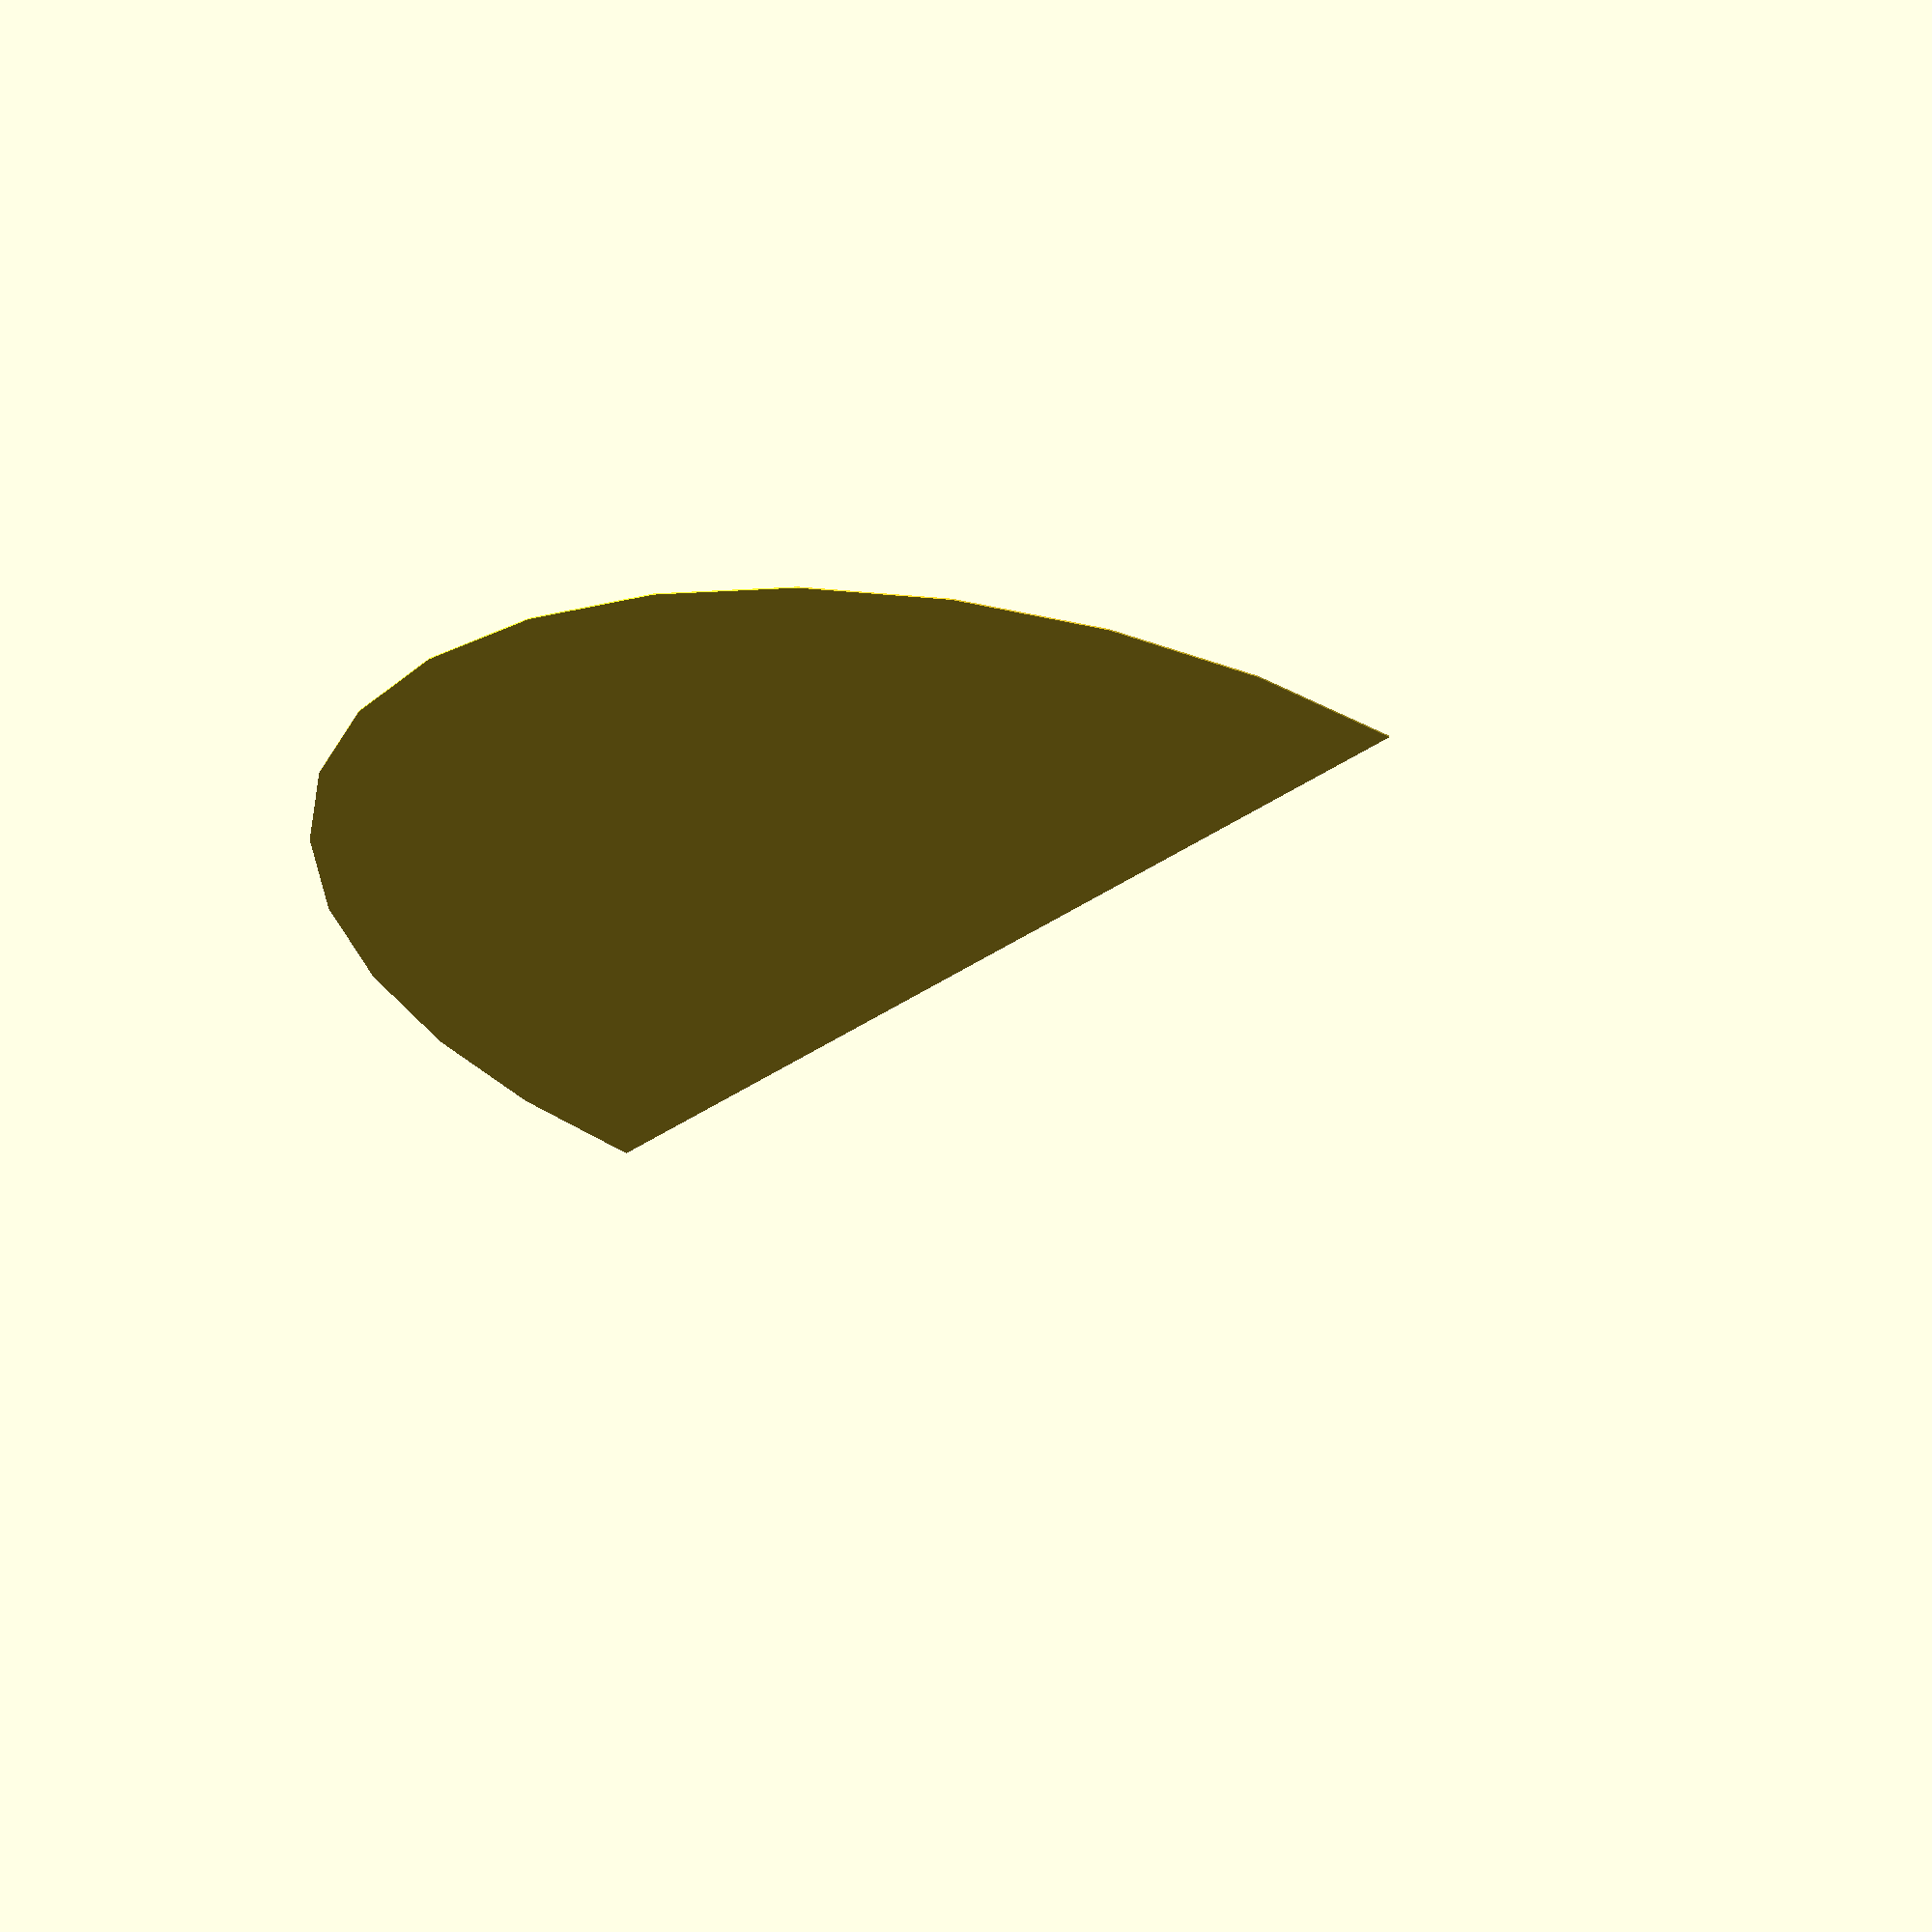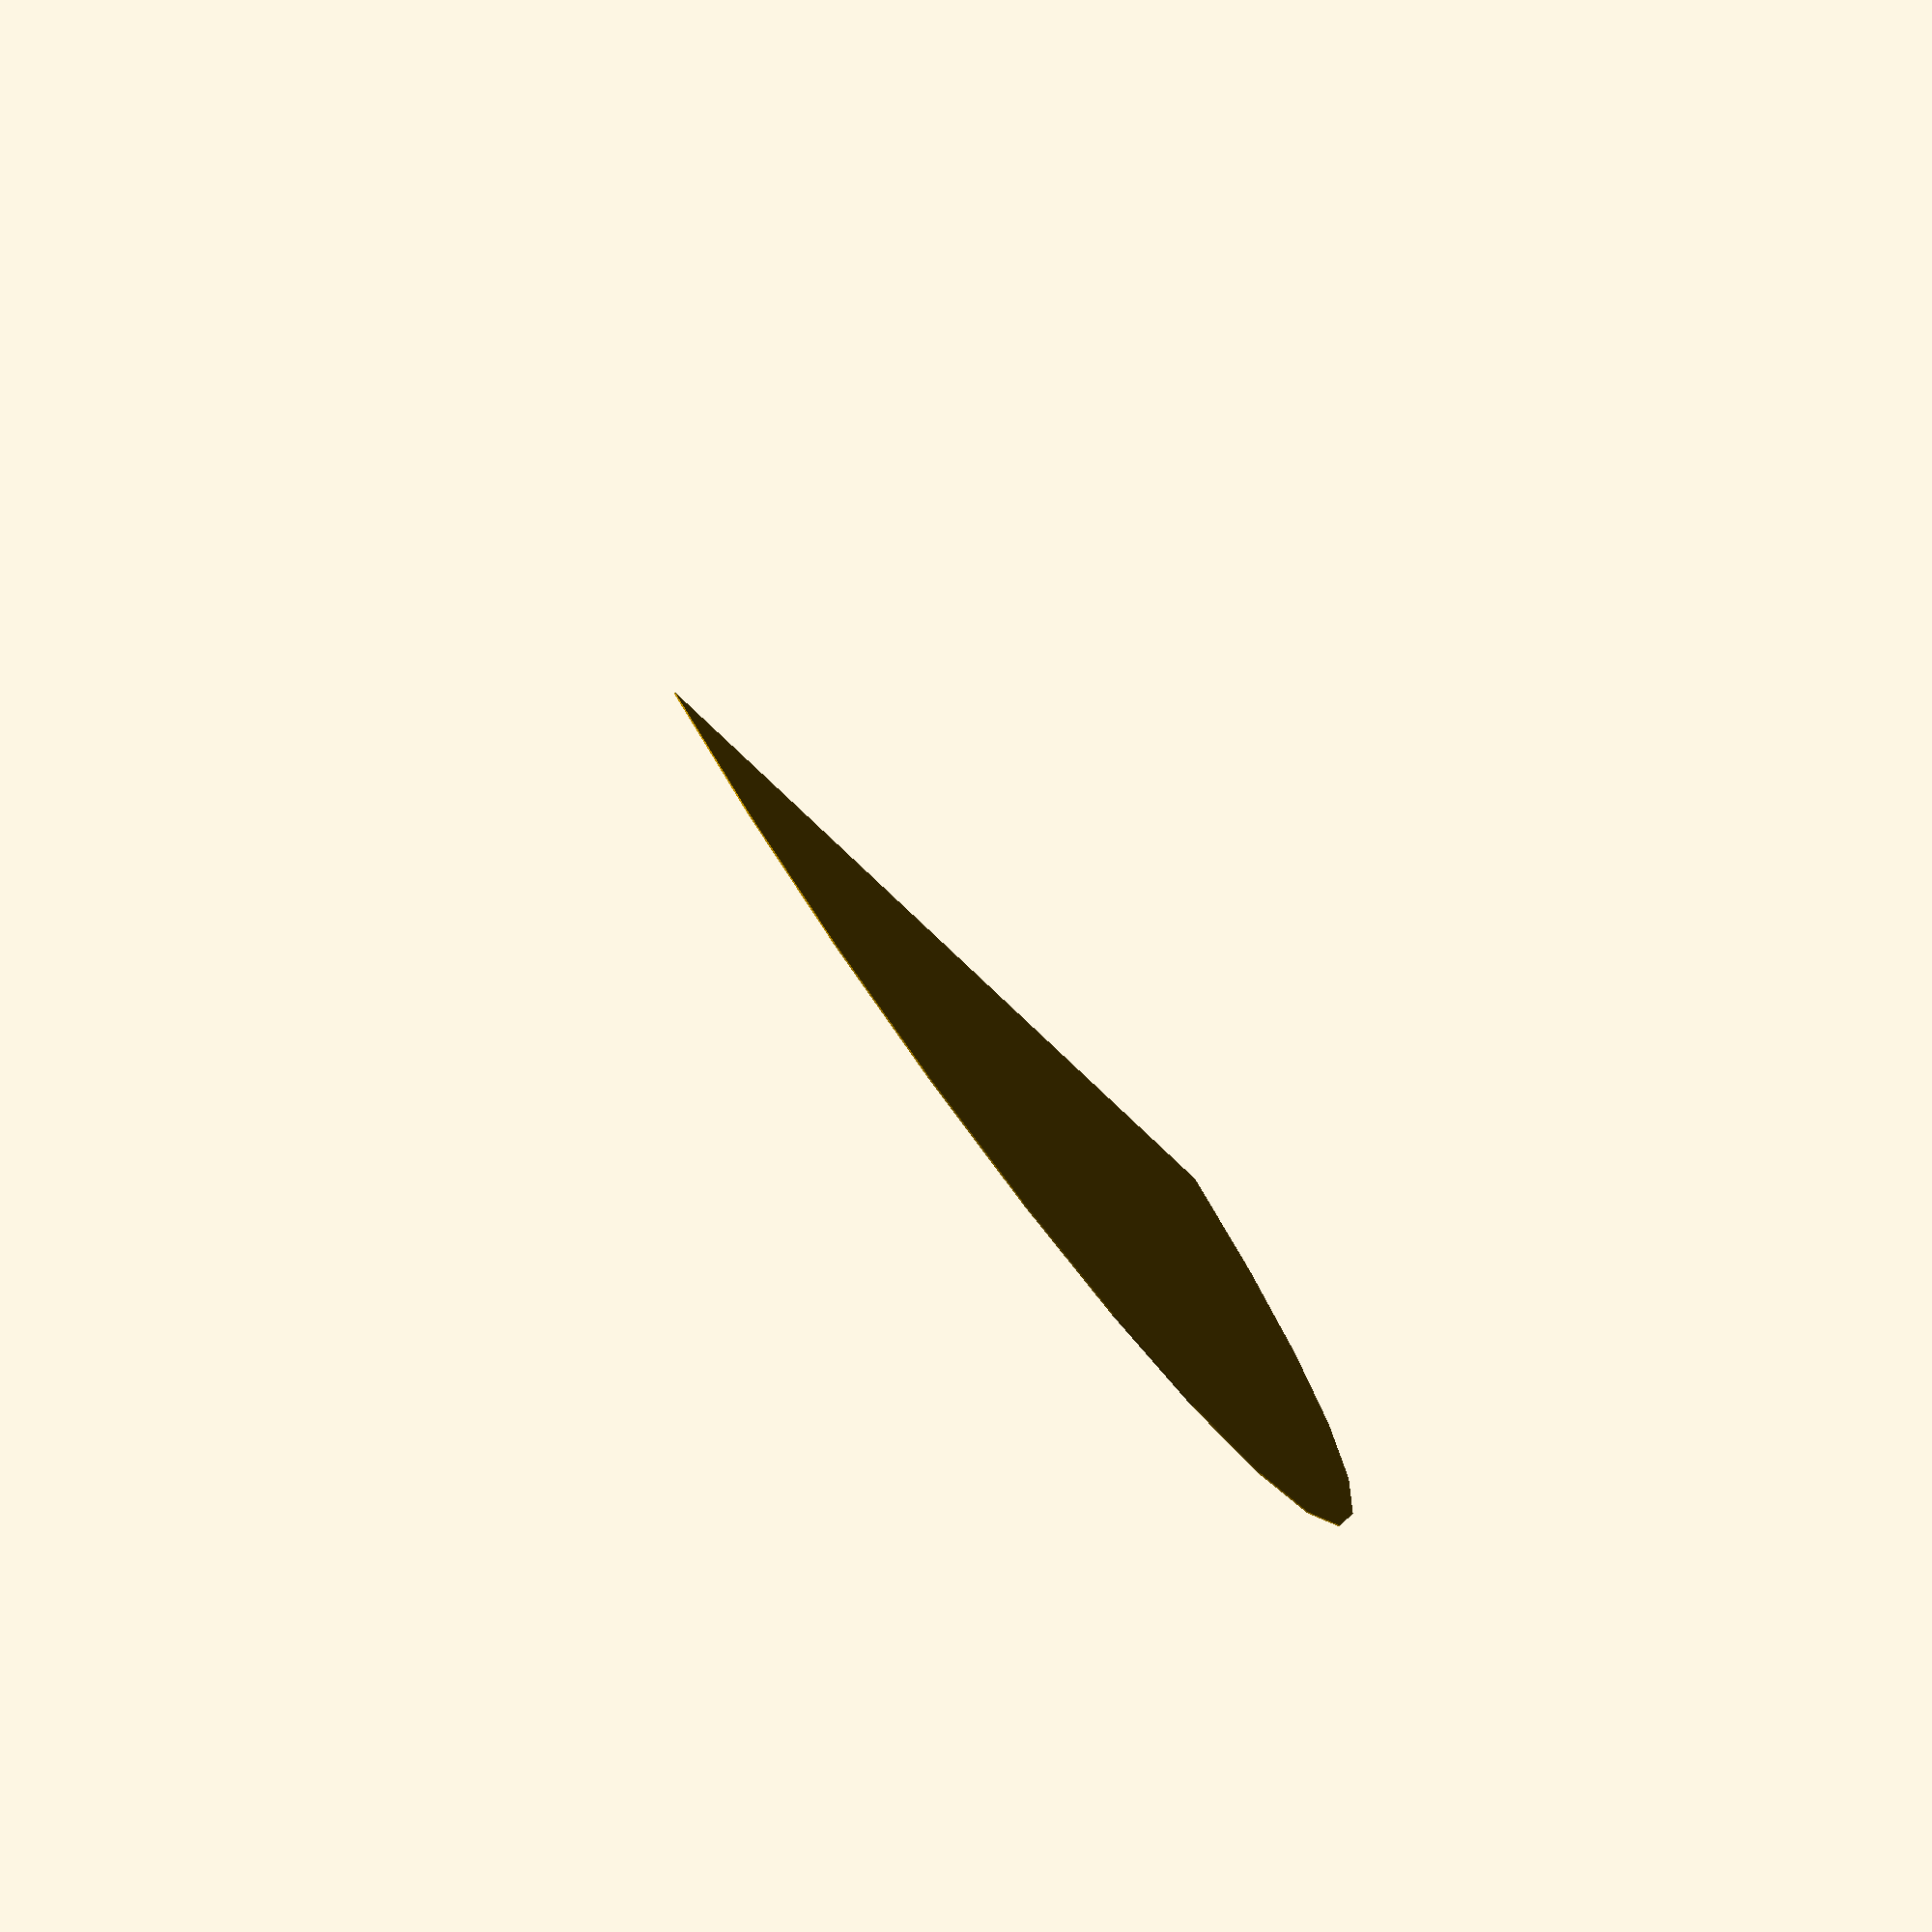
<openscad>
// Unit of length: Unit.MM
intersection()
{
   circle(d = 1016.0, $fa = 12.0, $fs = 50.8, $fn = 0);
   translate(v = [-508.01, 0.0])
   {
      square(size = [1016.02, 508.01], center = false);
   }
}

</openscad>
<views>
elev=298.6 azim=304.8 roll=9.9 proj=p view=wireframe
elev=77.9 azim=229.3 roll=125.9 proj=p view=wireframe
</views>
